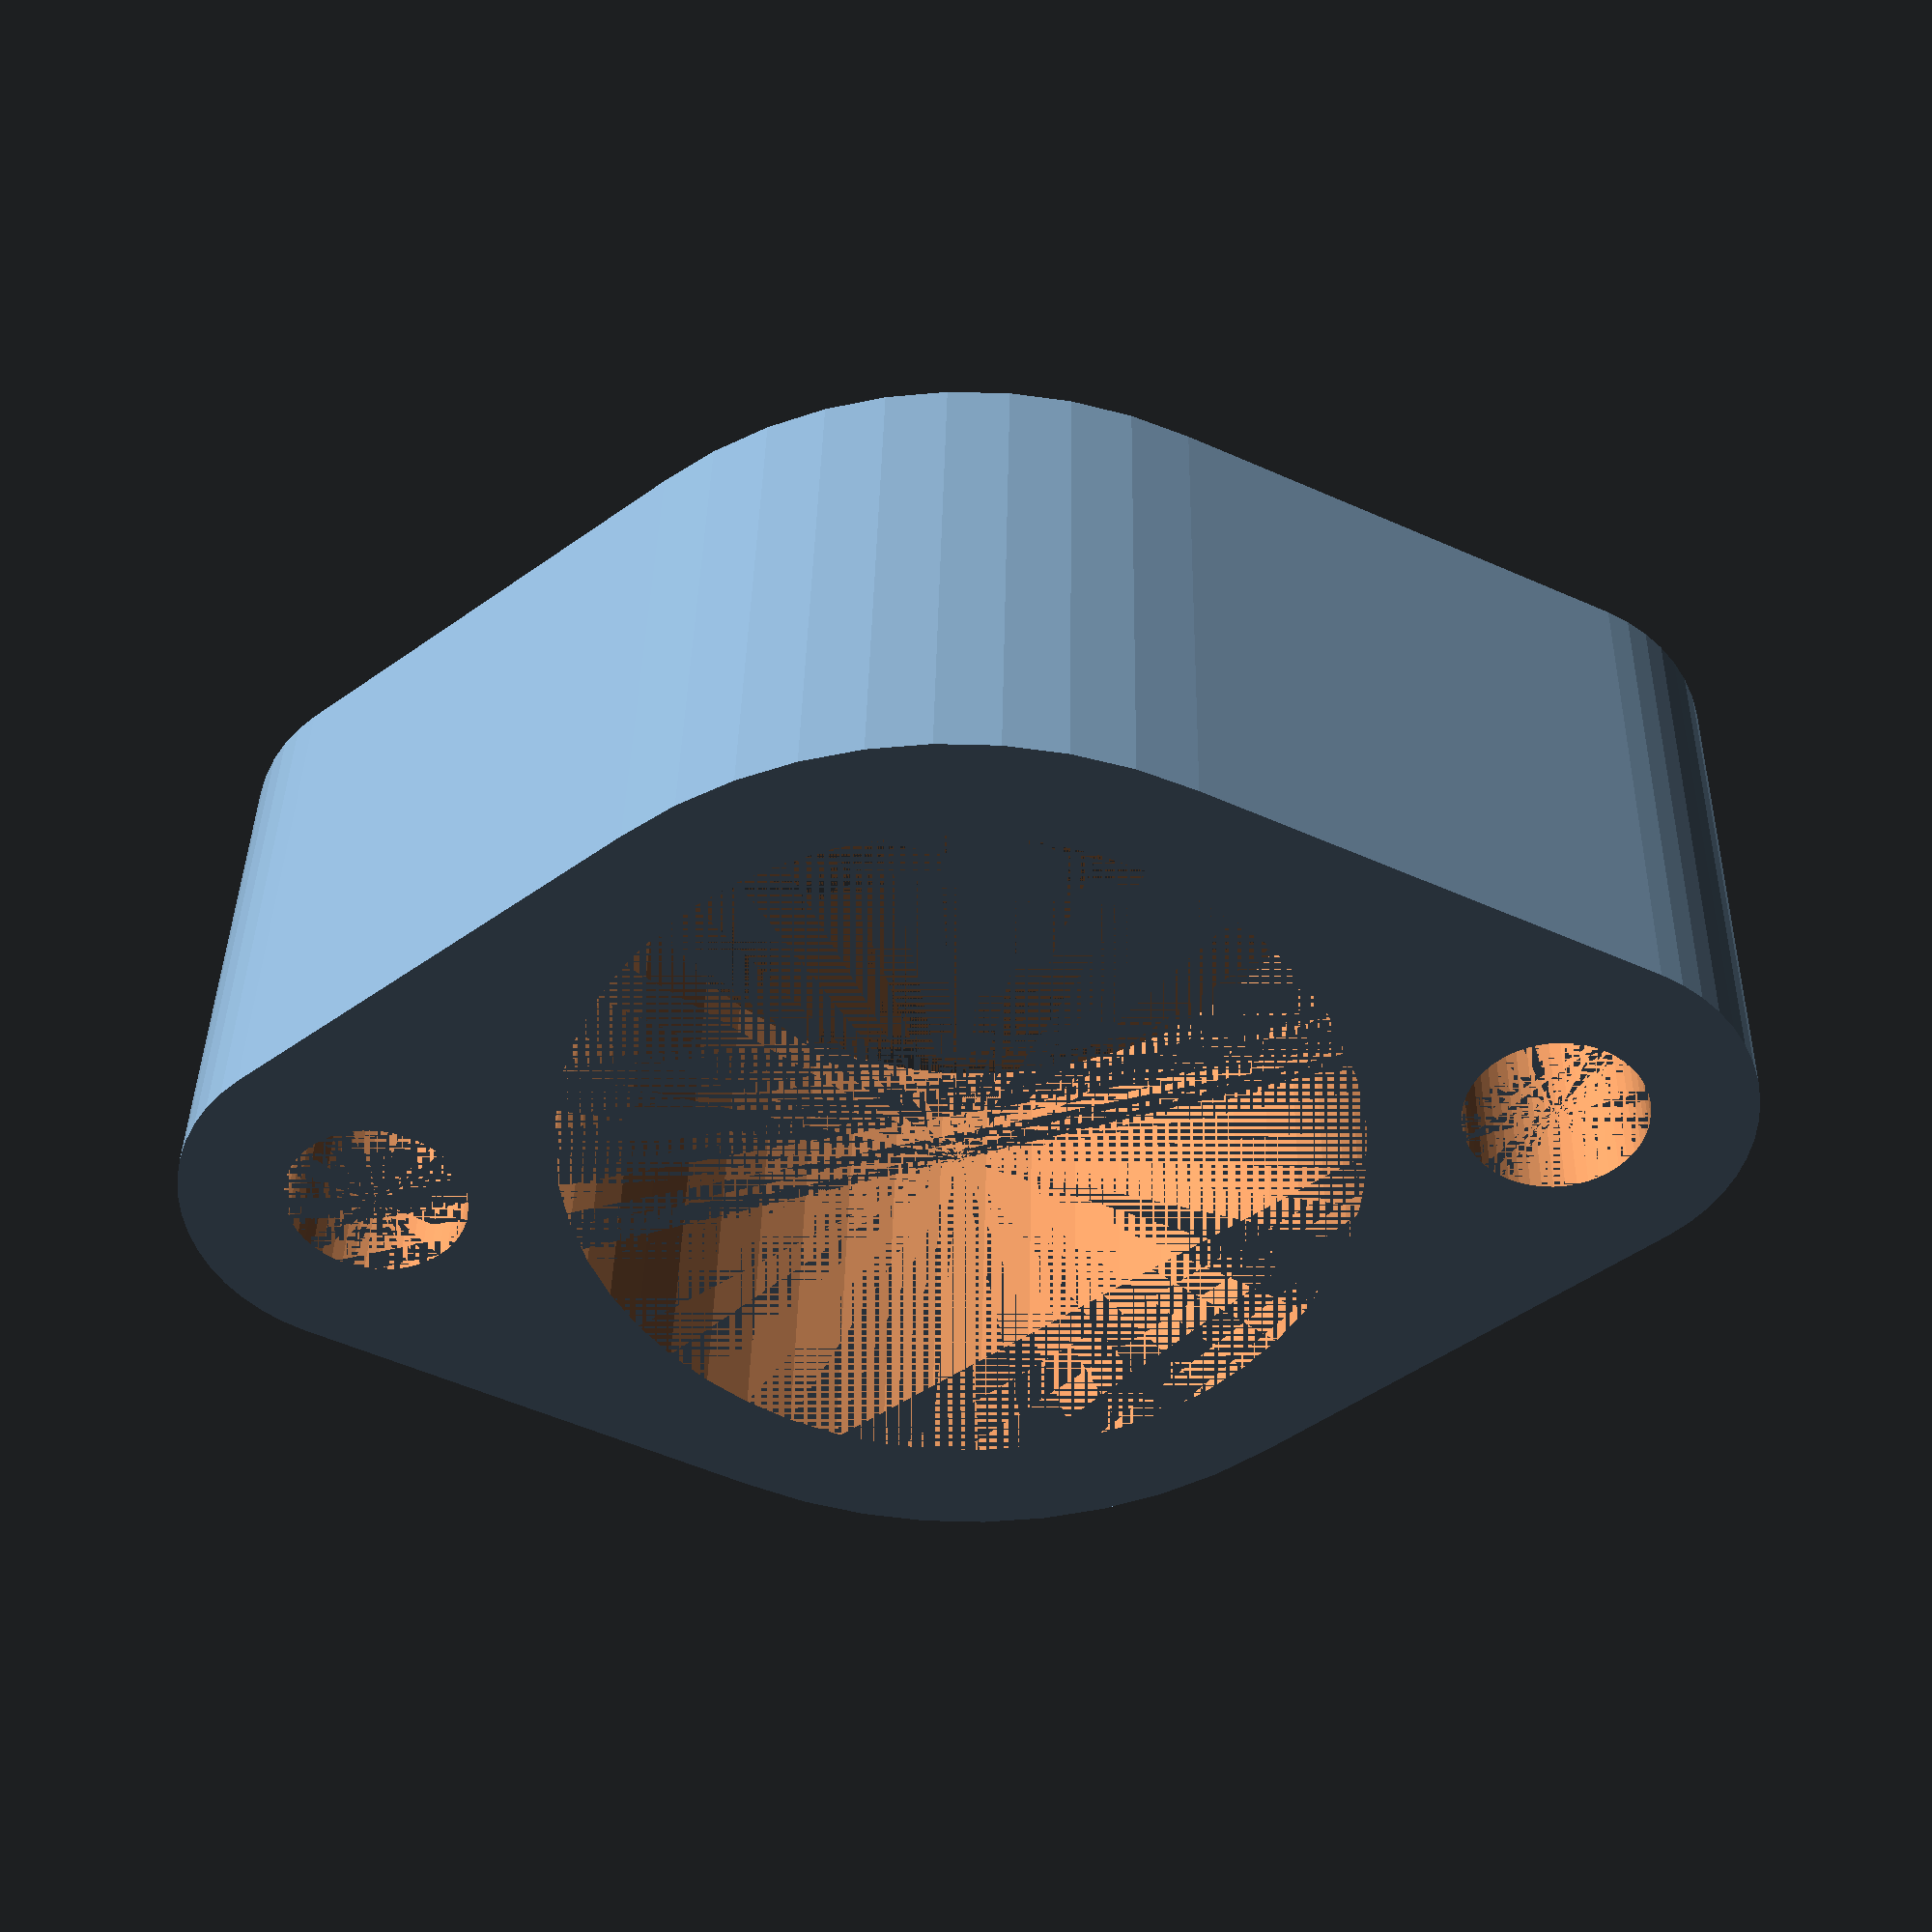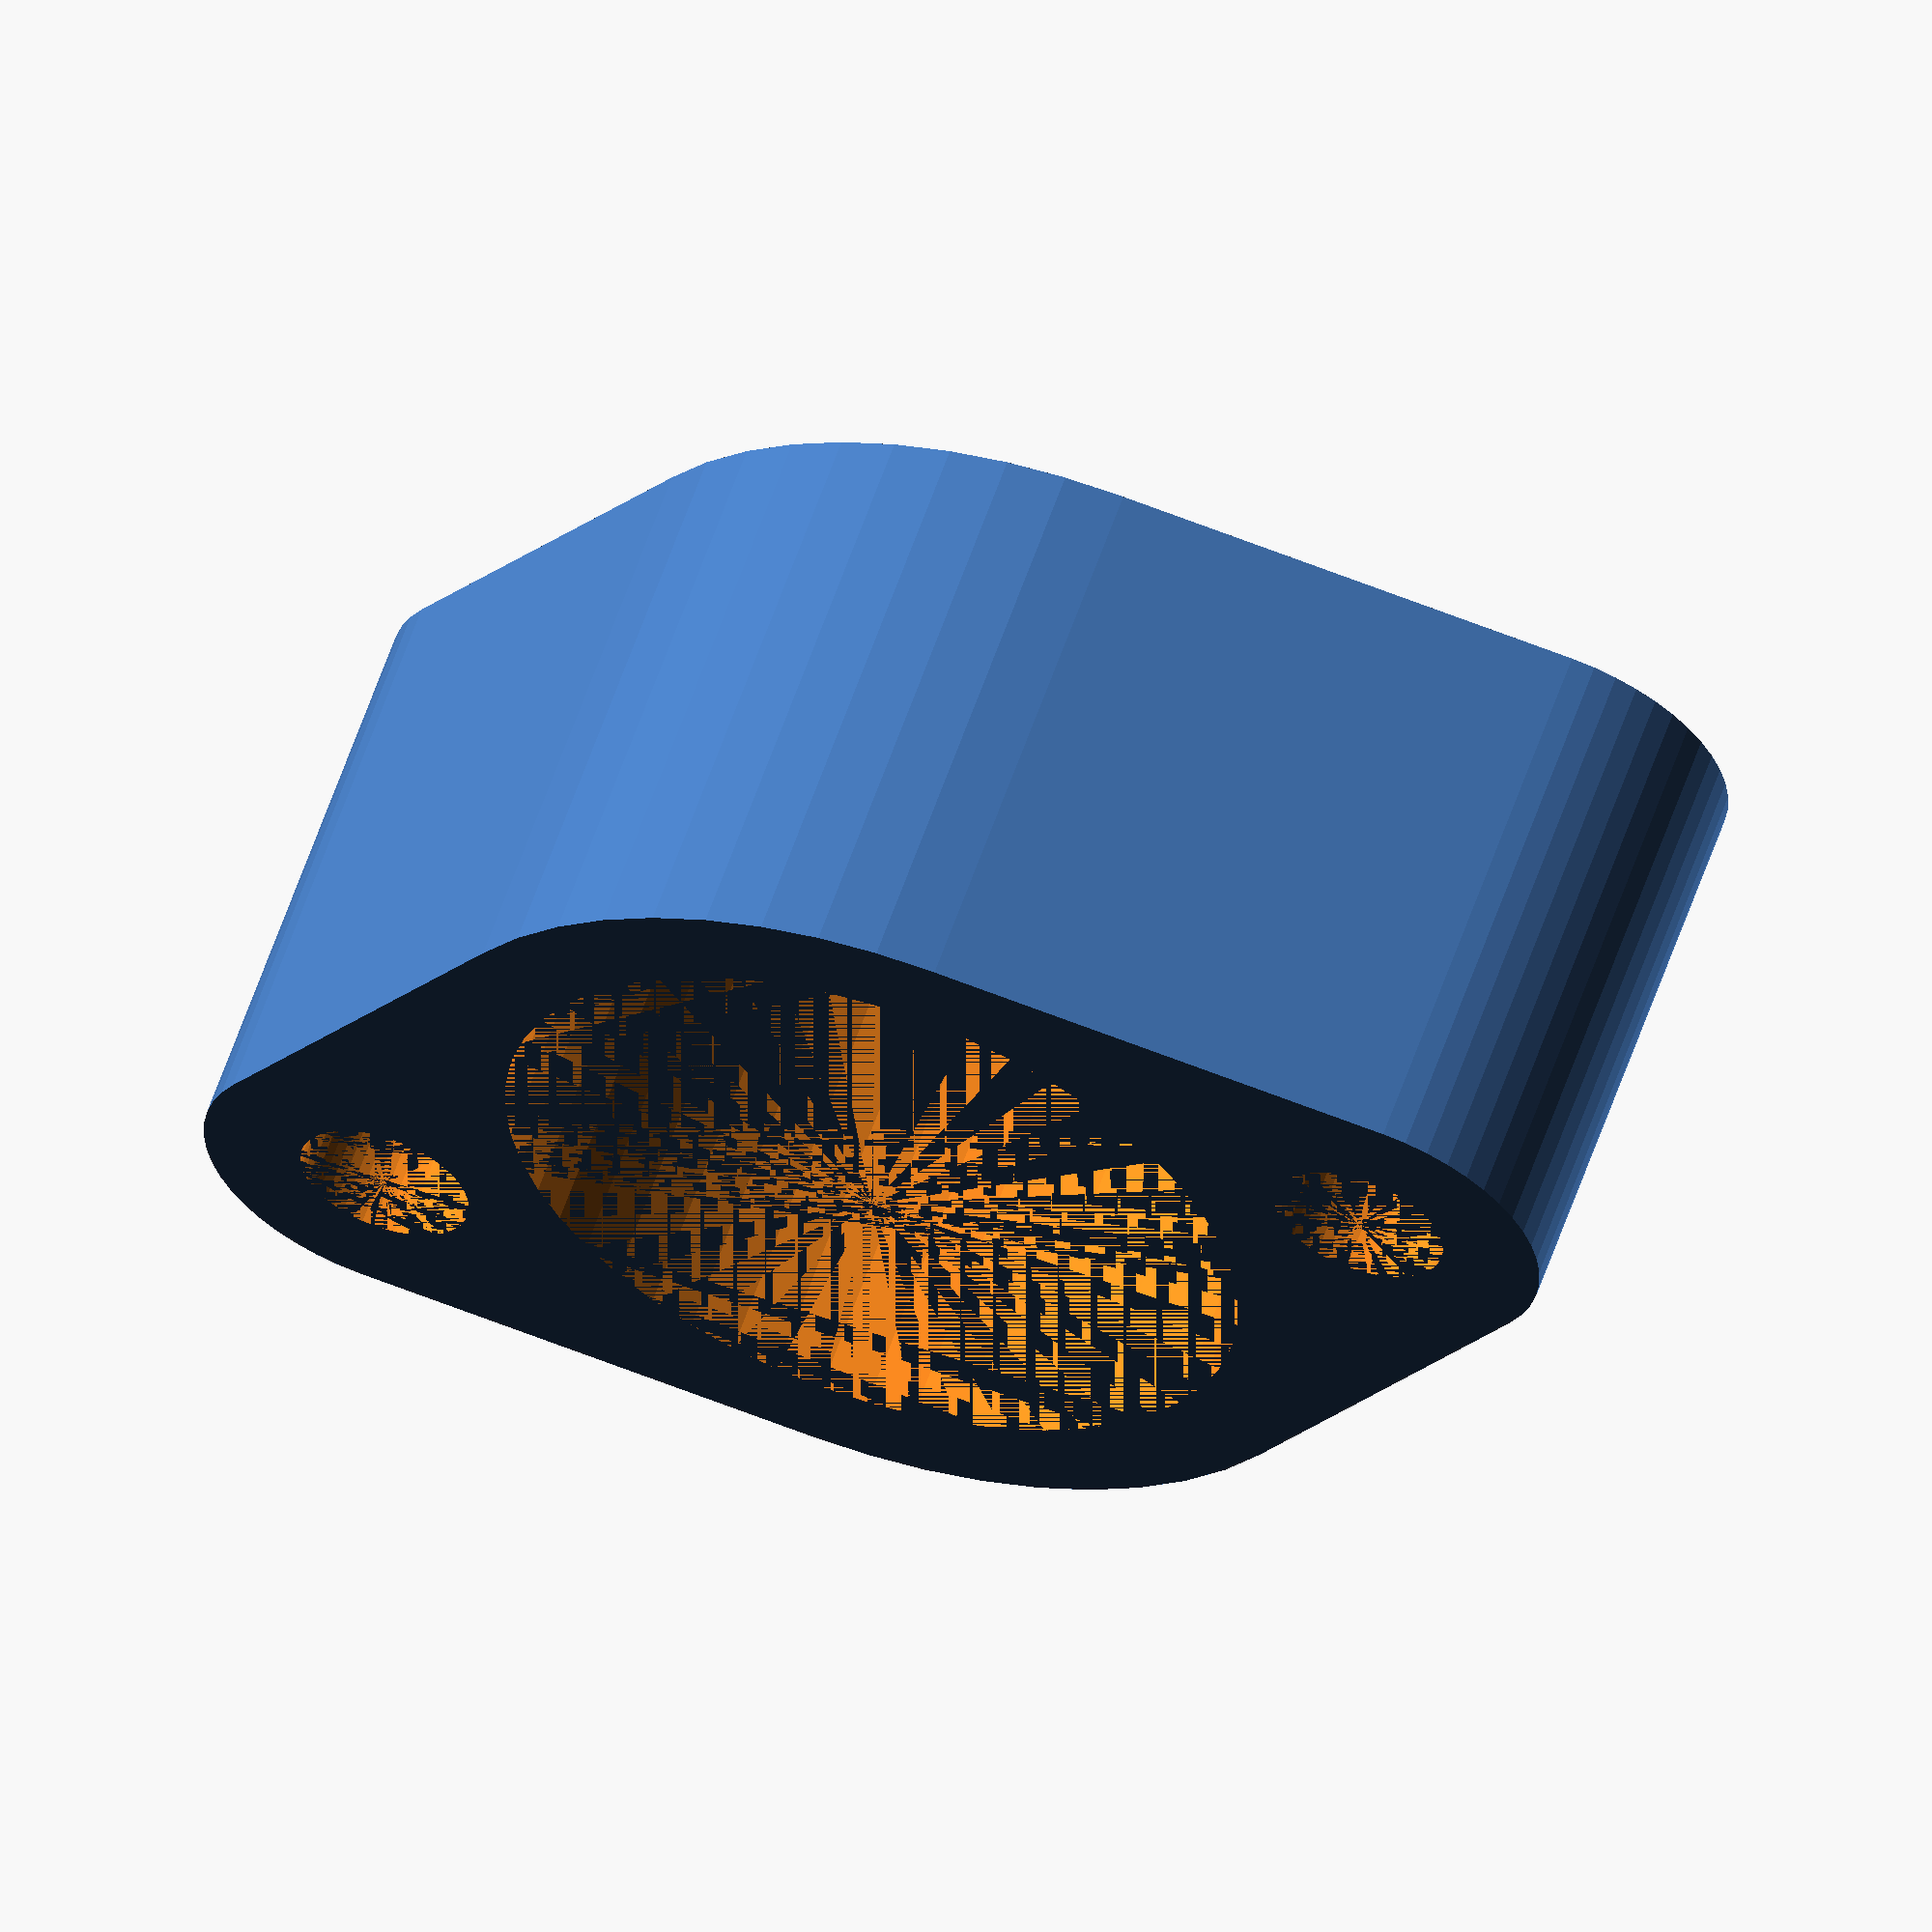
<openscad>
$fn=50;
height = 11.5;


module holes(extra_diameter=0) {
    cylinder(d=15.2+extra_diameter, h=height);
    for (x = [-11.1, +11.1])
    translate([x,0,0])
    cylinder(d=3.5+extra_diameter, h=height);
}

module spacer() {
    difference() {
      hull() holes(4);
      holes(0);
    }
}

spacer();

</openscad>
<views>
elev=141.2 azim=173.6 roll=178.9 proj=p view=solid
elev=301.0 azim=204.6 roll=198.8 proj=o view=wireframe
</views>
